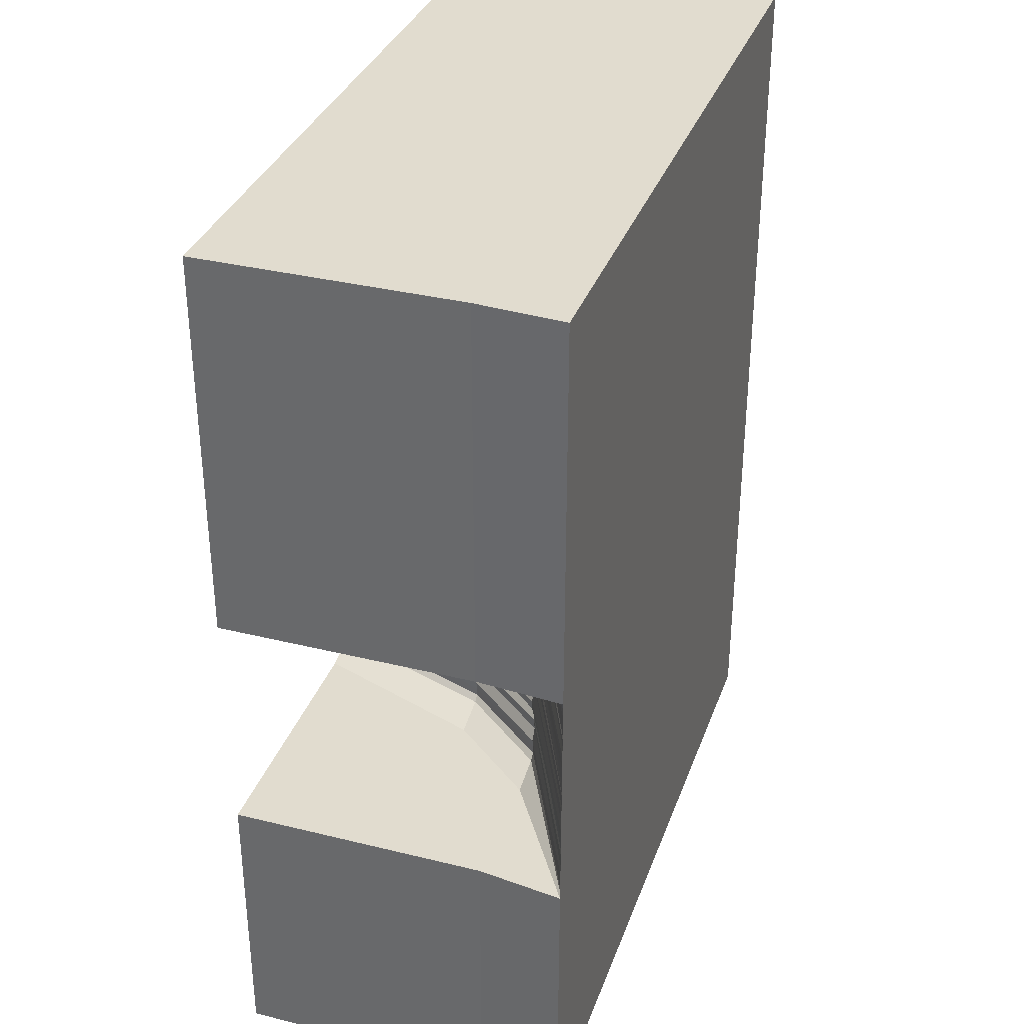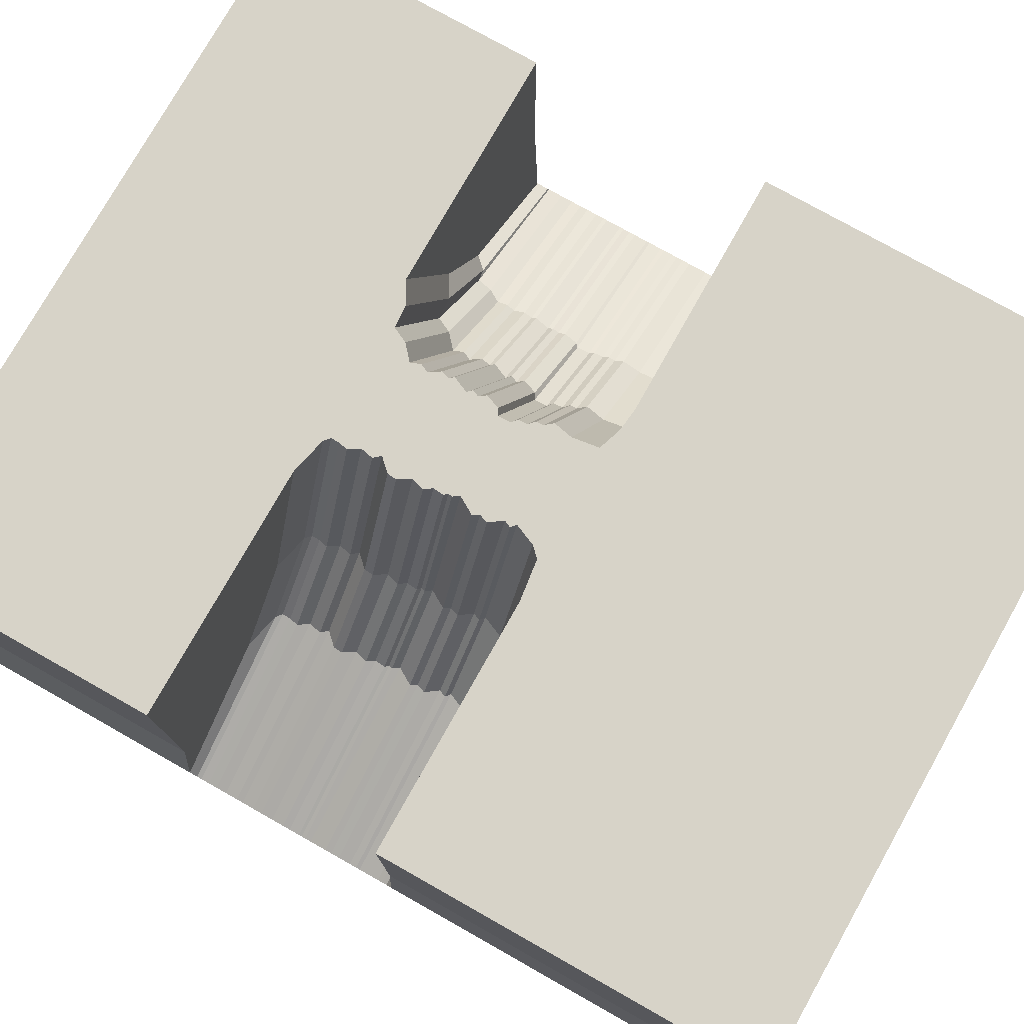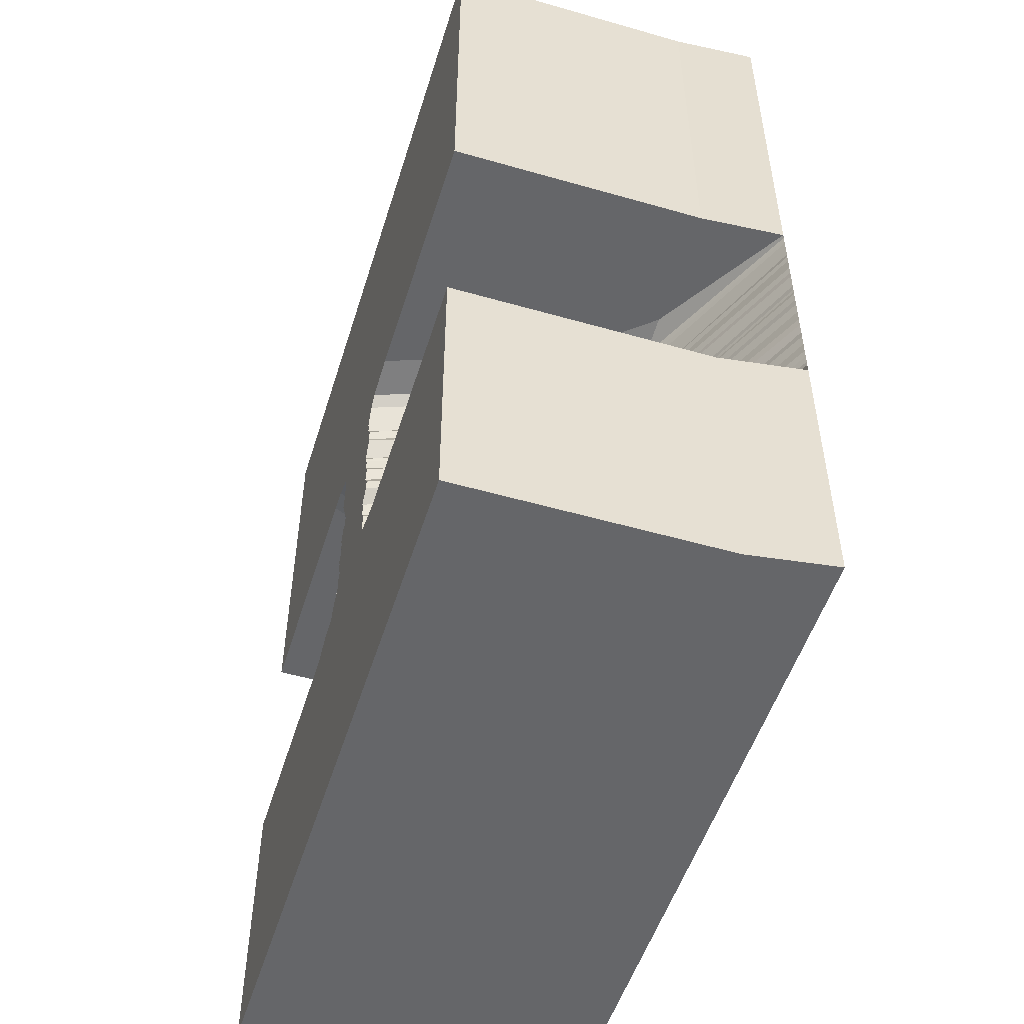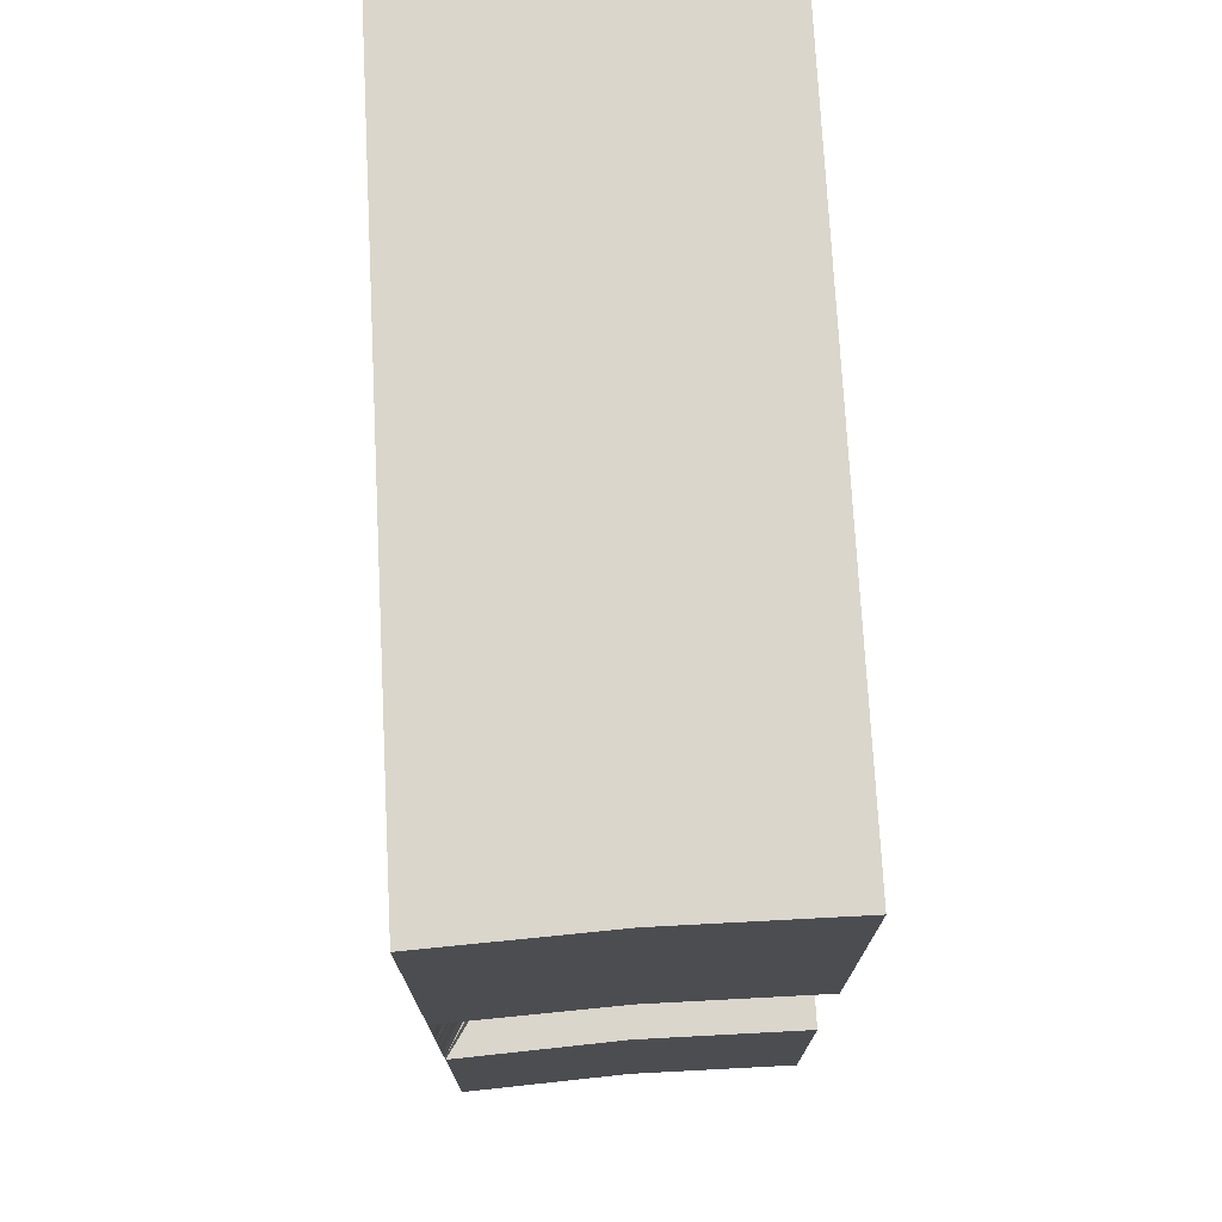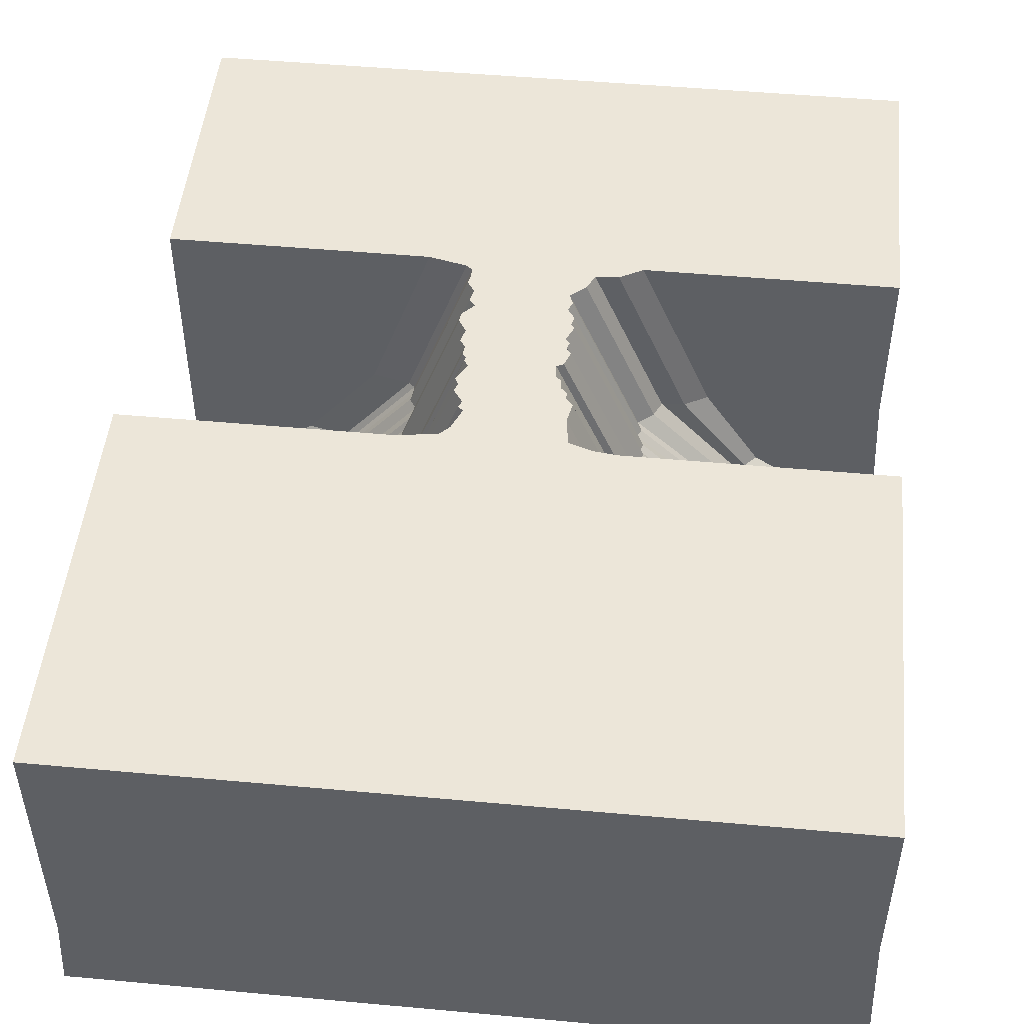
<metadata>
{"format":"obj","ext":"obj","renderer":"f3d","projection":"perspective","resolution":1024,"background":"white","views":[{"elev":34.3,"azim":-71.6,"up":"+Z"},{"elev":77.0,"azim":-60.6,"up":"+Y"},{"elev":-51.9,"azim":-107.2,"up":"+Z"},{"elev":73.8,"azim":87.0,"up":"+Z"},{"elev":49.0,"azim":5.8,"up":"+Y"}]}
</metadata>
<code>
o Plane
v -0.75 0 8.312
v 0.75 0 8.312
v -0.75 0 3.302
v 0.75 0 3.289
v 0.75 0 2.693
v 0.6645 0 2.589
v 0.6645 0 2.5
v 0.5886 0 2.427
v 0.5791 0 2.304
v 0.5095 0 2.247
v 0.5031 0 2.076
v 0.5886 0 2.032
v 0.6582 0 1.848
v 0.5949 0 1.763
v 0.6329 0 1.674
v 0.5728 0 1.617
v 0.6645 0 1.411
v 0.6171 0 1.358
v 0.6487 0 1.244
v 0.5569 0 1.104
v 0.6107 0 0.9969
v 0.5601 0 0.8639
v 0.75 0 0.6994
v -0.6725 0 0.5281
v -0.6756 0 0.6389
v -0.7009 0 0.756
v -0.6092 0 0.8952
v -0.644 0 1.06
v -0.568 0 1.148
v -0.7199 0 1.31
v -0.7294 0 1.43
v -0.6313 0 1.592
v -0.6788 0 1.756
v -0.6102 0 1.856
v -0.6234 0 1.994
v -0.5812 0 2.038
v -0.5917 0 2.088
v -0.5364 0 2.173
v -0.6656 0 2.392
v -0.6208 0 2.479
v -0.6577 0 2.592
v -0.539 0 2.758
v -0.5786 0 2.851
v -0.5126 0 2.903
v -0.6287 0 3.175
v -0.75 0 0.462
v 0.843 0 0.5003
v -0.75 0 -3.24
v 0.75 0 -3.24
v -0.75 -4.314 8.312
v 0.75 -4.314 8.312
v -4.623 -4.314 3.302
v 4.669 -4.314 3.289
v 4.669 -4.314 2.693
v 4.669 -4.314 2.589
v 4.669 -4.314 2.5
v 4.669 -4.314 2.427
v 4.669 -4.314 2.304
v 4.669 -4.314 2.247
v 4.669 -4.314 2.076
v 4.669 -4.314 2.032
v 4.669 -4.314 1.848
v 4.669 -4.314 1.763
v 4.669 -4.314 1.674
v 4.669 -4.314 1.617
v 4.669 -4.314 1.411
v 4.669 -4.314 1.358
v 4.669 -4.314 1.244
v 4.669 -4.314 1.104
v 4.669 -4.314 0.9969
v 4.669 -4.314 0.8639
v 4.669 -4.314 0.6994
v -4.623 -4.314 0.5281
v -4.623 -4.314 0.6389
v -4.623 -4.314 0.756
v -4.623 -4.314 0.8952
v -4.623 -4.314 1.06
v -4.623 -4.314 1.148
v -4.623 -4.314 1.31
v -4.623 -4.314 1.43
v -4.623 -4.314 1.592
v -4.623 -4.314 1.756
v -4.623 -4.314 1.856
v -4.623 -4.314 1.994
v -4.623 -4.314 2.038
v -4.623 -4.314 2.088
v -4.623 -4.314 2.173
v -4.623 -4.314 2.392
v -4.623 -4.314 2.479
v -4.623 -4.314 2.592
v -4.623 -4.314 2.758
v -4.623 -4.314 2.851
v -4.623 -4.314 2.903
v -4.623 -4.314 3.175
v -4.623 -4.314 0.462
v 4.669 -4.314 0.5003
v -0.75 -4.314 -3.24
v 0.75 -4.314 -3.24
v -1.274 0 8.312
v -1.274 0 3.37
v -1.274 -4.314 8.312
v -4.623 -4.314 3.37
v 1.35 0 8.312
v 1.35 0 3.425
v 1.35 -4.314 8.312
v 4.669 -4.314 3.425
v -1.222 0 0.3526
v -1.222 0 -3.24
v -4.623 -4.314 0.3526
v -1.222 -4.314 -3.24
v 1.422 0 0.3207
v 1.422 0 -3.24
v 4.669 -4.314 0.3207
v 1.422 -4.314 -3.24
v 0.6999 0 2.945
v -0.6893 0 3.238
v 4.669 -4.314 2.945
v -4.623 -4.314 3.238
v 1.05 0 8.312
v 1.05 -4.314 8.312
v 4.669 -4.314 3.391
v 1.05 0 3.391
v 1.086 0 -3.24
v 1.133 0 0.4811
v 1.086 -4.314 -3.24
v 4.669 -4.314 0.4811
v 4.551 0 0.3207
v 4.551 0 -3.24
v 4.669 -4.314 0.3207
v 4.669 -4.314 -3.24
v -4.475 0 0.3526
v -4.475 0 -3.24
v -4.623 -4.314 0.3526
v -4.623 -4.314 -3.24
v -4.623 -4.314 3.37
v -4.623 -4.314 8.312
v -4.547 0 3.37
v -4.547 0 8.312
v 4.567 0 8.312
v 4.567 0 3.425
v 4.669 -4.314 8.312
v 4.669 -4.314 3.425
v -0.75 -2.157 -3.24
v 0.75 -2.157 -3.24
v 0.75 -2.157 8.312
v -0.75 -2.157 8.312
v 1.581 -2.157 2.5
v 1.581 -2.157 2.589
v -1.46 -2.157 1.756
v -1.413 -2.157 1.592
v 1.667 -2.157 0.6994
v 1.477 -2.157 0.8639
v 1.76 -2.157 0.5003
v 1.667 -2.157 3.289
v 1.505 -2.157 2.032
v 1.42 -2.157 2.076
v -1.318 -2.157 2.173
v -1.373 -2.157 2.088
v 1.527 -2.157 0.9969
v -1.532 -2.157 0.462
v 1.426 -2.157 2.247
v -1.363 -2.157 2.038
v -1.483 -2.157 0.756
v -1.457 -2.157 0.6389
v 1.496 -2.157 2.304
v -1.405 -2.157 1.994
v -1.454 -2.157 0.5281
v 1.549 -2.157 1.674
v 1.511 -2.157 1.763
v -1.439 -2.157 2.592
v -1.402 -2.157 2.479
v 1.575 -2.157 1.848
v -1.447 -2.157 2.392
v -1.35 -2.157 1.148
v -1.426 -2.157 1.06
v -1.391 -2.157 0.8952
v 1.534 -2.157 1.358
v 1.581 -2.157 1.411
v -1.294 -2.157 2.903
v -1.36 -2.157 2.851
v 1.489 -2.157 1.617
v -1.321 -2.157 2.758
v 1.667 -2.157 2.693
v -1.511 -2.157 1.43
v -1.502 -2.157 1.31
v 1.473 -2.157 1.104
v 1.565 -2.157 1.244
v -1.532 -2.157 3.302
v -1.41 -2.157 3.175
v 1.505 -2.157 2.427
v -1.392 -2.157 1.856
v -1.274 -2.157 8.312
v -2.055 -2.157 3.37
v 1.35 -2.157 8.312
v 2.267 -2.157 3.425
v -1.222 -2.157 -3.24
v -2.004 -2.157 0.3526
v 1.422 -2.157 -3.24
v 2.339 -2.157 0.3207
v -1.471 -2.157 3.238
v 1.616 -2.157 2.945
v 1.967 -2.157 3.391
v 1.05 -2.157 8.312
v 2.049 -2.157 0.4811
v 1.086 -2.157 -3.24
v 4.551 -2.157 -3.24
v 4.551 -2.157 0.3207
v -4.475 -2.157 -3.24
v -4.475 -2.157 0.3526
v -4.547 -2.157 8.312
v -4.547 -2.157 3.37
v 4.567 -2.157 8.312
v 4.567 -2.157 3.425
v -0.75 -3.236 -3.24
v 0.75 -3.236 8.312
v 2.667 -3.236 2.5
v -2.362 -3.236 1.756
v 2.71 -3.236 0.6994
v 2.71 -3.236 3.289
v 2.629 -3.236 2.032
v -2.22 -3.236 2.173
v -2.433 -3.236 0.462
v -2.384 -3.236 0.756
v 2.651 -3.236 1.674
v -2.341 -3.236 2.592
v -2.251 -3.236 1.148
v 2.643 -3.236 1.358
v -2.196 -3.236 2.903
v 2.71 -3.236 2.693
v -2.433 -3.236 3.302
v -2.957 -3.236 3.37
v 1.35 -3.236 8.312
v 3.01 -3.236 3.425
v -1.222 -3.236 -3.24
v -2.906 -3.236 0.3526
v 2.86 -3.236 3.391
v 1.086 -3.236 -3.24
v -4.475 -3.236 -3.24
v -4.475 -3.236 0.3526
v -4.547 -3.236 3.37
v 4.618 -3.236 8.312
v 4.618 -3.236 3.425
v 0.75 -3.236 -3.24
v -0.75 -3.236 8.312
v 2.667 -3.236 2.589
v -2.315 -3.236 1.592
v 2.615 -3.236 0.8639
v 2.756 -3.236 0.5003
v 2.586 -3.236 2.076
v -2.275 -3.236 2.088
v 2.64 -3.236 0.9969
v 2.589 -3.236 2.247
v -2.265 -3.236 2.038
v -2.359 -3.236 0.6389
v 2.624 -3.236 2.304
v -2.307 -3.236 1.994
v -2.356 -3.236 0.5281
v 2.632 -3.236 1.763
v -2.304 -3.236 2.479
v 2.664 -3.236 1.848
v -2.349 -3.236 2.392
v -2.327 -3.236 1.06
v -2.293 -3.236 0.8952
v 2.667 -3.236 1.411
v -2.262 -3.236 2.851
v 2.621 -3.236 1.617
v -2.222 -3.236 2.758
v -2.413 -3.236 1.43
v -2.403 -3.236 1.31
v 2.613 -3.236 1.104
v 2.659 -3.236 1.244
v -2.312 -3.236 3.175
v 2.629 -3.236 2.427
v -2.294 -3.236 1.856
v -1.274 -3.236 8.312
v 1.422 -3.236 -3.24
v 3.046 -3.236 0.3207
v -2.373 -3.236 3.238
v 2.685 -3.236 2.945
v 1.05 -3.236 8.312
v 2.901 -3.236 0.4811
v 4.61 -3.236 -3.24
v 4.61 -3.236 0.3207
v -4.547 -3.236 8.312
f 1 2 4 3
f 26 27 23 47
f 28 22 23 27
f 29 21 22 28
f 29 30 20 21
f 31 19 20 30
f 32 18 19 31
f 32 33 17 18
f 34 16 17 33
f 35 15 16 34
f 35 36 14 15
f 37 13 14 36
f 38 12 13 37
f 38 39 11 12
f 40 10 11 39
f 41 9 10 40
f 41 42 8 9
f 43 7 8 42
f 44 6 7 43
f 44 45 5 6
f 116 115 5 45
f 46 47 49 48
f 25 26 47 24
f 24 47 46
f 50 52 53 51
f 75 96 72 76
f 77 76 72 71
f 78 77 71 70
f 78 70 69 79
f 80 79 69 68
f 81 80 68 67
f 81 67 66 82
f 83 82 66 65
f 84 83 65 64
f 84 64 63 85
f 86 85 63 62
f 87 86 62 61
f 87 61 60 88
f 89 88 60 59
f 90 89 59 58
f 90 58 57 91
f 92 91 57 56
f 93 92 56 55
f 93 55 54 94
f 118 94 54 117
f 95 97 98 96
f 74 73 96 75
f 73 95 96
f 243 98 97 214
f 244 50 51 215
f 245 55 56 216
f 246 81 82 217
f 247 71 72 218
f 124 111 112 123
f 203 194 103 119
f 249 60 61 220
f 250 86 87 221
f 251 70 71 247
f 222 235 109 95
f 252 59 60 249
f 253 85 86 250
f 254 74 75 223
f 255 58 59 252
f 256 84 85 253
f 257 73 74 254
f 258 63 64 224
f 259 89 90 225
f 222 95 73 257
f 260 62 63 258
f 261 88 89 259
f 262 77 78 226
f 220 61 62 260
f 221 87 88 261
f 263 76 77 262
f 264 66 67 227
f 265 92 93 228
f 223 75 76 263
f 266 65 66 264
f 267 91 92 265
f 279 117 54 229
f 268 80 81 246
f 224 64 65 266
f 225 90 91 267
f 229 54 55 245
f 269 79 80 268
f 270 69 70 251
f 226 78 79 269
f 271 68 69 270
f 278 118 52 230
f 273 57 58 255
f 274 83 84 256
f 227 67 68 271
f 228 93 94 272
f 50 101 102 52
f 216 56 57 273
f 217 82 83 274
f 218 72 96 248
f 231 102 135 240
f 244 275 101 50
f 188 193 100 3
f 3 100 99 1
f 232 105 141 241
f 236 233 106 121
f 121 106 105 120
f 119 103 104 122
f 197 107 131 209
f 143 196 108 48
f 95 109 110 97
f 48 108 107 46
f 113 114 130 129
f 237 276 114 125
f 204 199 111 124
f 125 114 113 126
f 272 94 118 278
f 219 53 117 279
f 52 118 117 53
f 3 4 115 116
f 2 119 122 4
f 53 121 120 51
f 219 236 121 53
f 145 203 119 2
f 98 125 126 96
f 153 204 124 47
f 243 237 125 98
f 47 124 123 49
f 240 135 136 284
f 198 112 128 206
f 112 111 127 128
f 277 113 129 283
f 238 134 133 239
f 110 109 133 134
f 234 110 134 238
f 107 108 132 131
f 192 99 138 210
f 99 100 137 138
f 102 101 136 135
f 282 283 129 130
f 241 141 142 242
f 104 103 139 140
f 195 104 140 213
f 105 106 142 141
f 233 195 213 242
f 139 212 213 140
f 128 127 207 206
f 275 192 210 284
f 108 196 208 132
f 132 208 209 131
f 111 199 207 127
f 276 198 206 282
f 137 211 210 138
f 49 123 205 144
f 248 281 204 153
f 215 280 203 145
f 4 122 202 154
f 4 154 201 115
f 45 189 200 116
f 281 277 199 204
f 123 112 198 205
f 214 234 196 143
f 235 197 209 239
f 122 104 195 202
f 103 194 212 139
f 230 231 193 188
f 1 99 192 146
f 100 193 211 137
f 23 151 153 47
f 33 149 191 34
f 7 147 190 8
f 44 179 189 45
f 18 177 187 19
f 34 191 166 35
f 8 190 165 9
f 116 200 188 3
f 19 187 186 20
f 29 174 185 30
f 20 186 159 21
f 30 185 184 31
f 5 183 148 6
f 41 170 182 42
f 15 168 181 16
f 31 184 150 32
f 115 201 183 5
f 42 182 180 43
f 16 181 178 17
f 26 163 176 27
f 43 180 179 44
f 17 178 177 18
f 27 176 175 28
f 38 157 173 39
f 12 155 172 13
f 28 175 174 29
f 39 173 171 40
f 13 172 169 14
f 46 160 167 24
f 40 171 170 41
f 14 169 168 15
f 24 167 164 25
f 35 166 162 36
f 9 165 161 10
f 25 164 163 26
f 36 162 158 37
f 10 161 156 11
f 46 107 197 160
f 21 159 152 22
f 37 158 157 38
f 11 156 155 12
f 280 232 194 203
f 22 152 151 23
f 32 150 149 33
f 6 148 147 7
f 1 146 145 2
f 49 144 143 48
f 120 105 232 280
f 52 102 231 230
f 109 235 239 133
f 97 110 234 214
f 126 113 277 281
f 51 120 280 215
f 96 126 281 248
f 114 276 282 130
f 101 275 284 136
f 106 233 242 142
f 212 241 242 213
f 206 207 283 282
f 196 234 238 208
f 208 238 239 209
f 199 277 283 207
f 211 240 284 210
f 144 205 237 243
f 154 202 236 219
f 154 219 279 201
f 189 272 278 200
f 205 198 276 237
f 202 195 233 236
f 194 232 241 212
f 146 192 275 244
f 193 231 240 211
f 151 218 248 153
f 149 217 274 191
f 147 216 273 190
f 179 228 272 189
f 177 227 271 187
f 191 274 256 166
f 190 273 255 165
f 200 278 230 188
f 187 271 270 186
f 174 226 269 185
f 186 270 251 159
f 185 269 268 184
f 183 229 245 148
f 170 225 267 182
f 168 224 266 181
f 184 268 246 150
f 201 279 229 183
f 182 267 265 180
f 181 266 264 178
f 163 223 263 176
f 180 265 228 179
f 178 264 227 177
f 176 263 262 175
f 157 221 261 173
f 155 220 260 172
f 175 262 226 174
f 173 261 259 171
f 172 260 258 169
f 160 222 257 167
f 171 259 225 170
f 169 258 224 168
f 167 257 254 164
f 166 256 253 162
f 165 255 252 161
f 164 254 223 163
f 162 253 250 158
f 161 252 249 156
f 160 197 235 222
f 159 251 247 152
f 158 250 221 157
f 156 249 220 155
f 152 247 218 151
f 150 246 217 149
f 148 245 216 147
f 146 244 215 145
f 144 243 214 143

</code>
